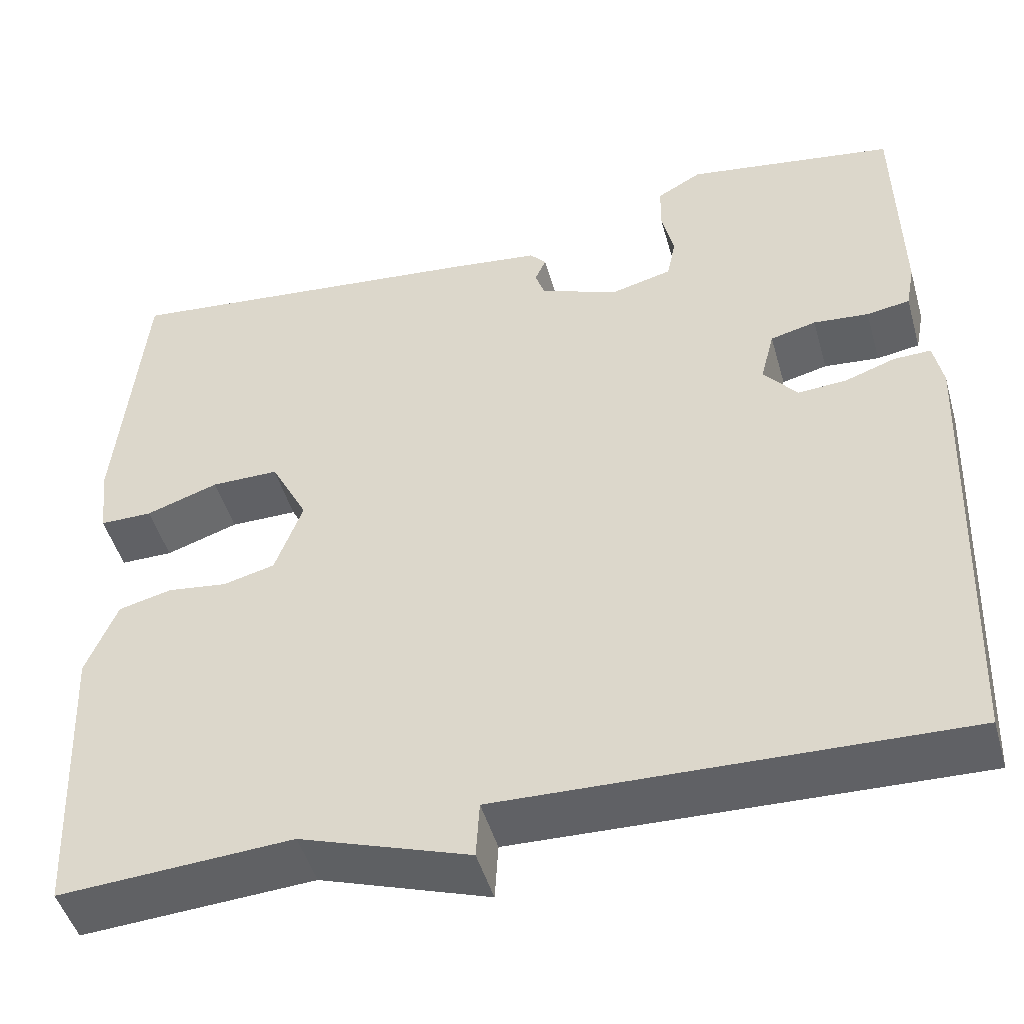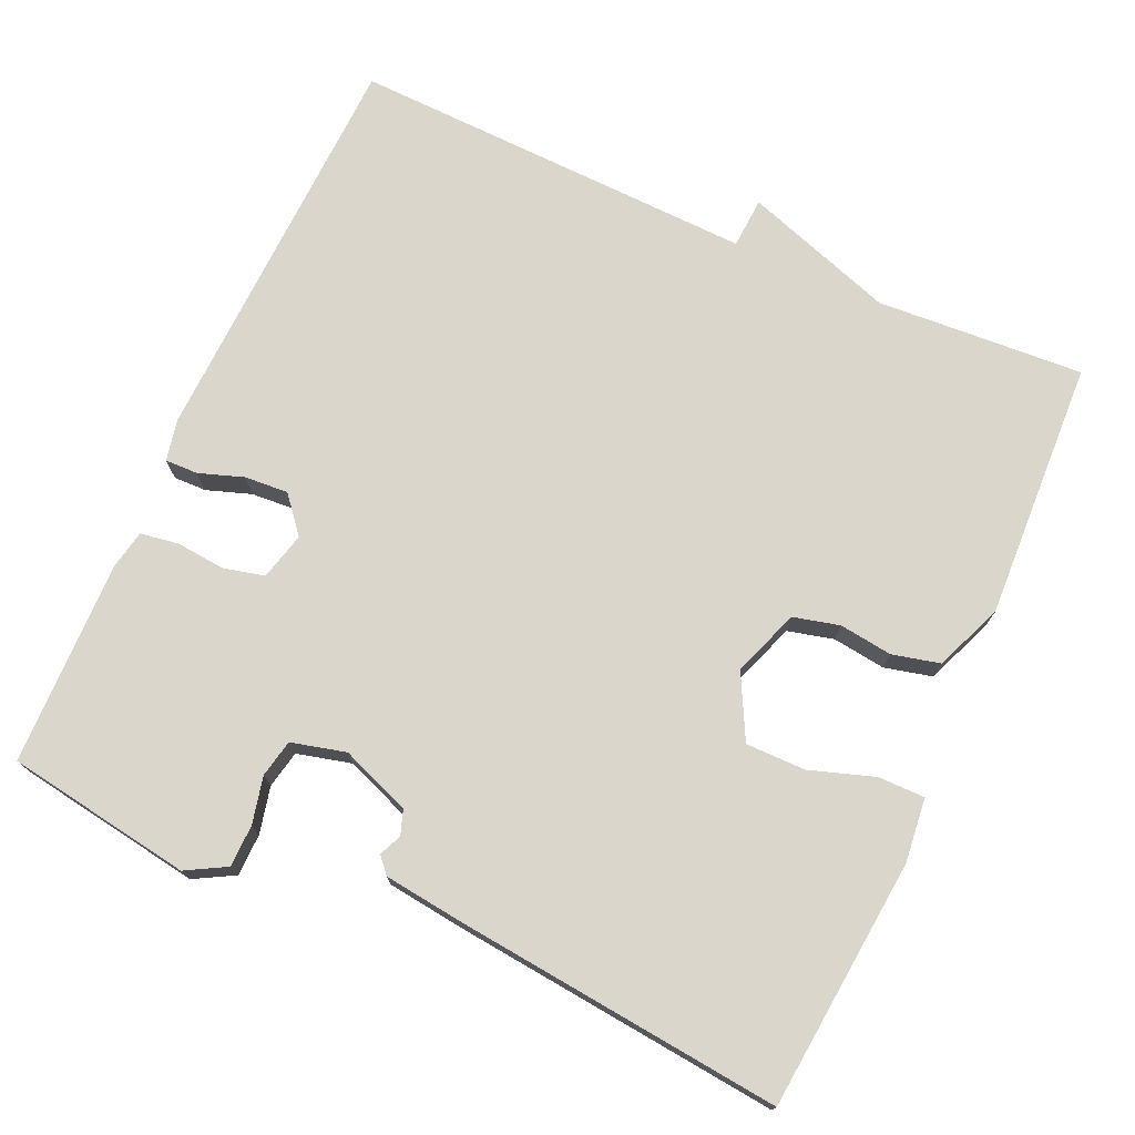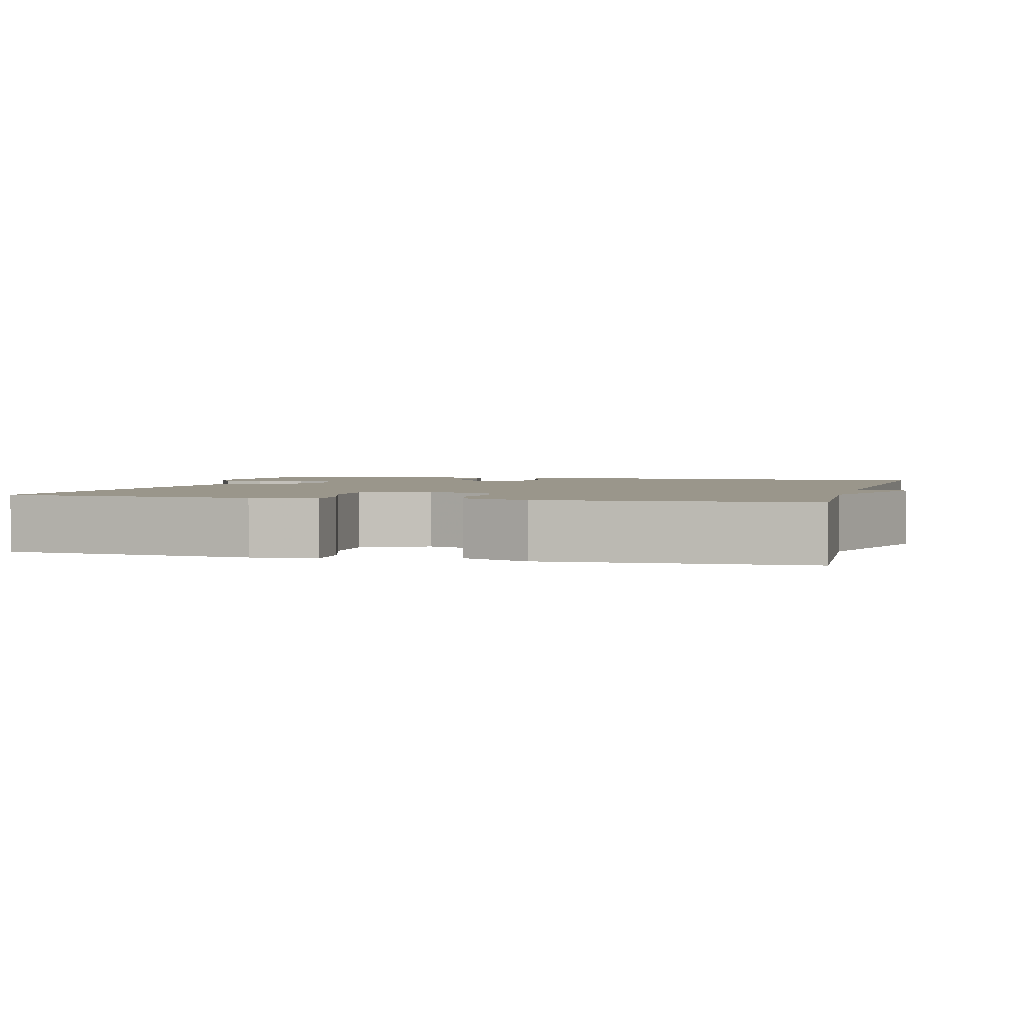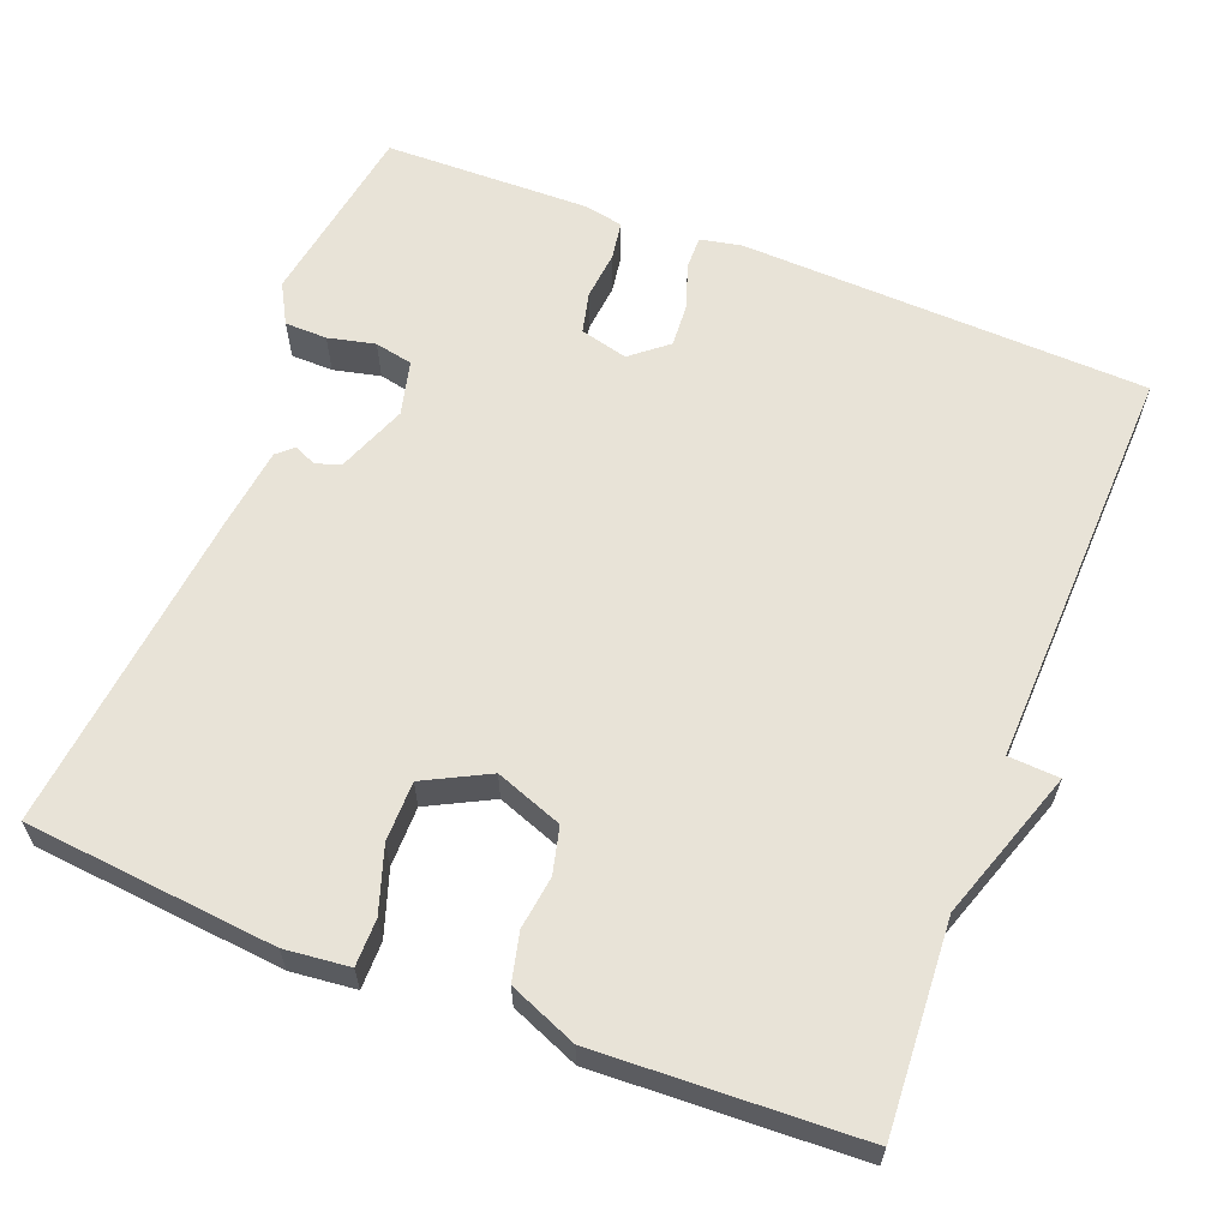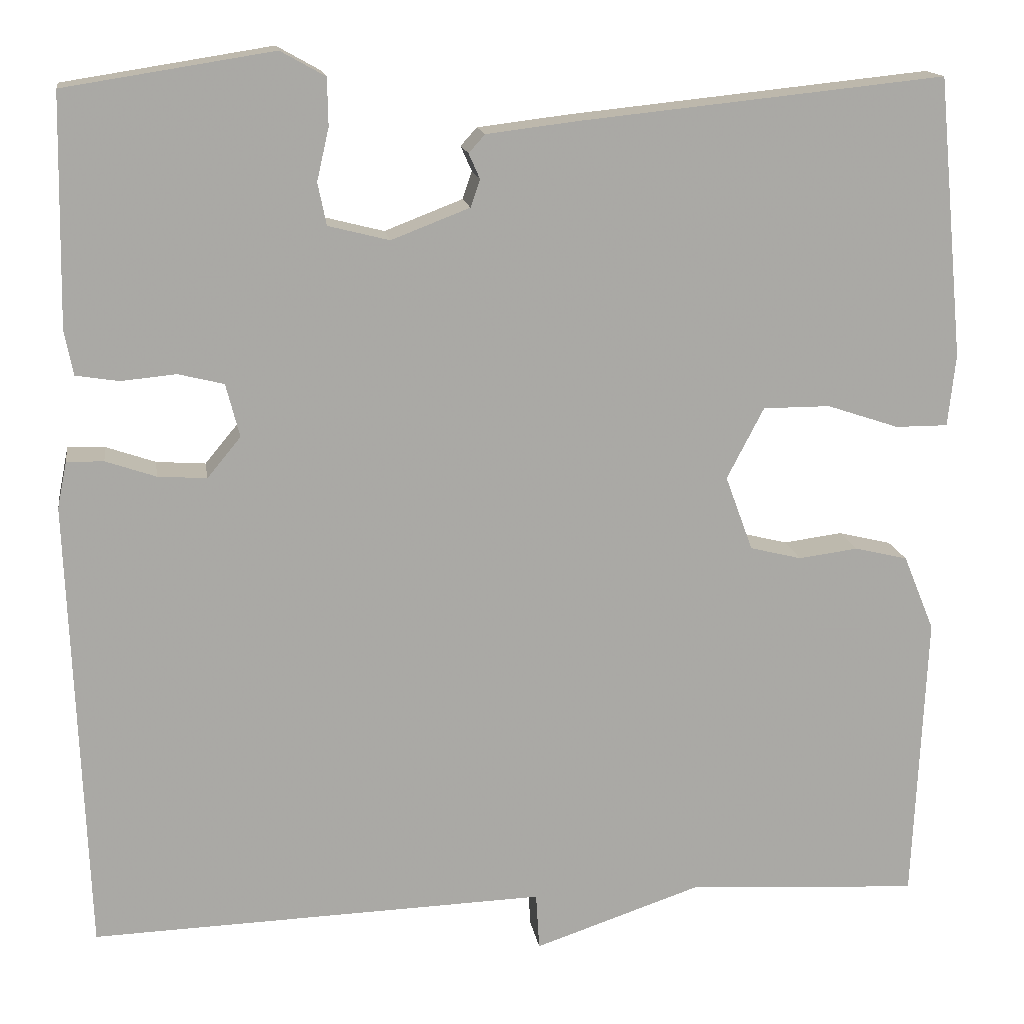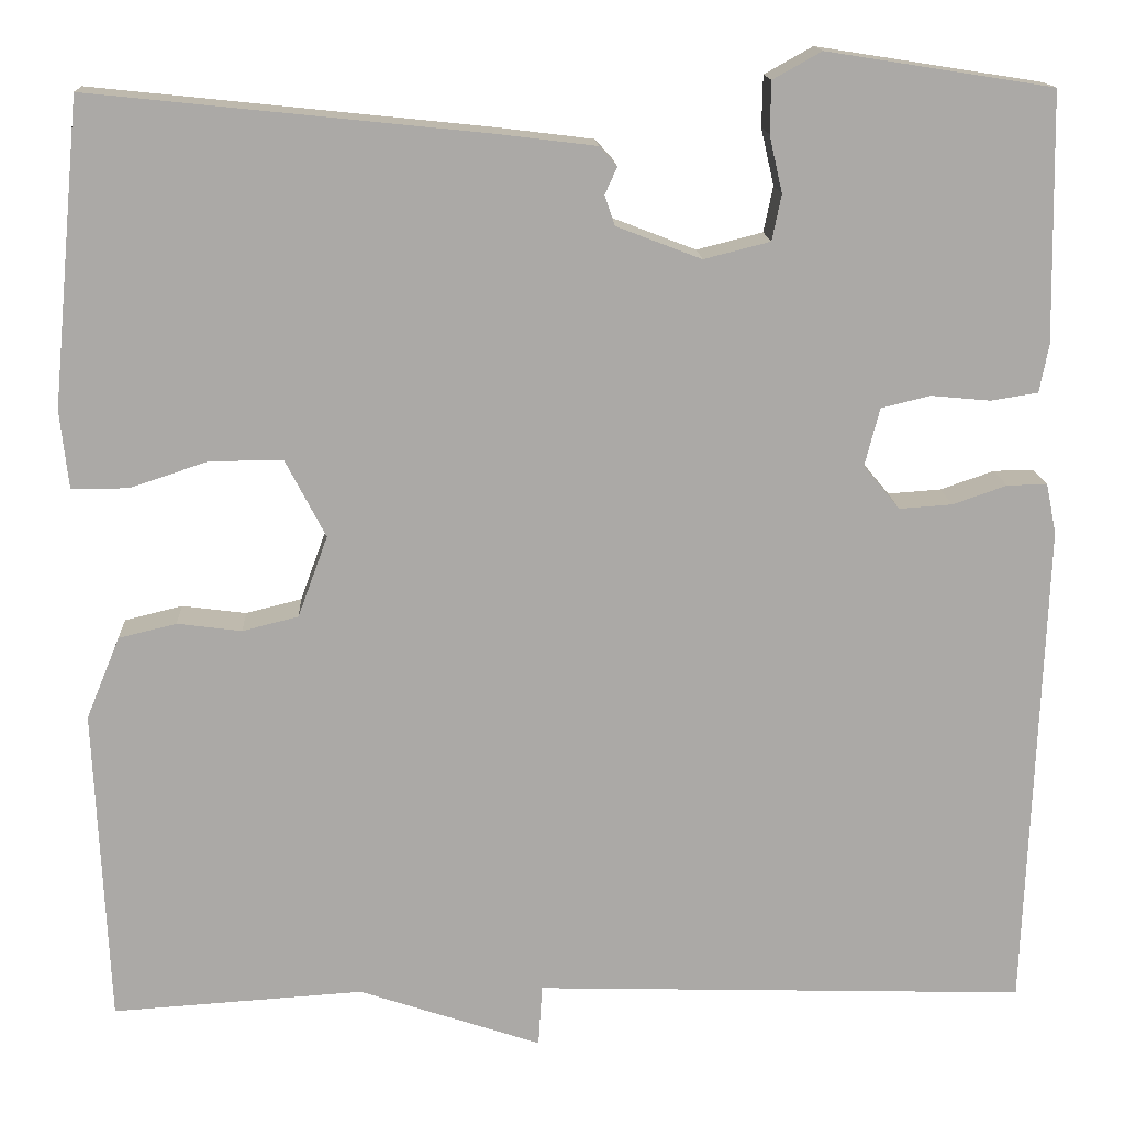
<metadata>
{"format":"obj","ext":"obj","renderer":"f3d","projection":"perspective","resolution":1024,"background":"white","views":[{"elev":-47.6,"azim":-164.3,"up":"+Z"},{"elev":74.1,"azim":24.2,"up":"+Y"},{"elev":2.3,"azim":105.0,"up":"+Y"},{"elev":61.8,"azim":111.4,"up":"+Y"},{"elev":15.1,"azim":-8.5,"up":"+Z"},{"elev":14.7,"azim":177.1,"up":"+Z"}]}
</metadata>
<code>
v -0.5 0.07 -0.5
v -0.52 0.07 0.029
v -0.509 0.07 0.083
v -0.466 0.07 0.082
v -0.408 0.07 0.062
v -0.351 0.07 0.058
v -0.312 0.07 0.105
v -0.328 0.07 0.167
v -0.381 0.07 0.18
v -0.445 0.07 0.174
v -0.495 0.07 0.182
v -0.505 0.07 0.234
v -0.5 0.07 0.5
v -0.258 0.07 0.538
v -0.206 0.07 0.509
v -0.205 0.07 0.454
v -0.219 0.07 0.393
v -0.209 0.07 0.344
v -0.138 0.07 0.326
v -0.047 0.07 0.361
v -0.036 0.07 0.393
v -0.049 0.07 0.422
v -0.03 0.07 0.443
v 0.076 0.07 0.456
v 0.5 0.07 0.5
v 0.531 0.07 0.174
v 0.522 0.07 0.09
v 0.461 0.07 0.09
v 0.377 0.07 0.118
v 0.299 0.07 0.118
v 0.256 0.07 0.035
v 0.288 0.07 -0.052
v 0.348 0.07 -0.067
v 0.417 0.07 -0.058
v 0.479 0.07 -0.073
v 0.515 0.07 -0.161
v 0.5 0.07 -0.5
v 0.23 0.07 -0.483
v 0.034 0.07 -0.549
v 0.03 0.07 -0.483
v -0.5 0 -0.5
v -0.52 0 0.029
v -0.509 0 0.083
v -0.466 0 0.082
v -0.408 0 0.062
v -0.351 0 0.058
v -0.312 0 0.105
v -0.328 0 0.167
v -0.381 0 0.18
v -0.445 0 0.174
v -0.495 0 0.182
v -0.505 0 0.234
v -0.5 0 0.5
v -0.258 0 0.538
v -0.206 0 0.509
v -0.205 0 0.454
v -0.219 0 0.393
v -0.209 0 0.344
v -0.138 0 0.326
v -0.047 0 0.361
v -0.036 0 0.393
v -0.049 0 0.422
v -0.03 0 0.443
v 0.076 0 0.456
v 0.5 0 0.5
v 0.531 0 0.174
v 0.522 0 0.09
v 0.461 0 0.09
v 0.377 0 0.118
v 0.299 0 0.118
v 0.256 0 0.035
v 0.288 0 -0.052
v 0.348 0 -0.067
v 0.417 0 -0.058
v 0.479 0 -0.073
v 0.515 0 -0.161
v 0.5 0 -0.5
v 0.23 0 -0.483
v 0.034 0 -0.549
v 0.03 0 -0.483
f 38 39 40
f 36 37 38
f 35 36 38
f 34 35 38
f 33 34 38
f 32 33 38 40
f 40 1 2
f 32 40 2
f 31 32 2
f 27 28 29
f 26 27 29
f 25 26 29
f 24 25 29
f 23 24 29
f 22 23 29
f 21 22 29
f 20 21 29 30
f 19 20 30 31
f 15 16 17
f 14 15 17
f 13 14 17
f 12 13 17
f 11 12 17
f 10 11 17
f 9 10 17
f 8 9 17 18
f 18 19 31
f 8 18 31
f 7 8 31
f 2 3 4 5
f 2 5 6
f 31 2 6
f 6 7 31
f 80 79 78
f 78 77 76
f 78 76 75
f 78 75 74
f 78 74 73
f 80 78 73 72
f 42 41 80
f 42 80 72
f 42 72 71
f 69 68 67
f 69 67 66
f 69 66 65
f 69 65 64
f 69 64 63
f 69 63 62
f 69 62 61
f 70 69 61 60
f 71 70 60 59
f 57 56 55
f 57 55 54
f 57 54 53
f 57 53 52
f 57 52 51
f 57 51 50
f 57 50 49
f 58 57 49 48
f 71 59 58
f 71 58 48
f 71 48 47
f 45 44 43 42
f 46 45 42
f 46 42 71
f 71 47 46
f 1 41 42 2
f 2 42 43 3
f 3 43 44 4
f 4 44 45 5
f 5 45 46 6
f 6 46 47 7
f 7 47 48 8
f 8 48 49 9
f 9 49 50 10
f 10 50 51 11
f 11 51 52 12
f 12 52 53 13
f 13 53 54 14
f 14 54 55 15
f 15 55 56 16
f 16 56 57 17
f 17 57 58 18
f 18 58 59 19
f 19 59 60 20
f 20 60 61 21
f 21 61 62 22
f 22 62 63 23
f 23 63 64 24
f 24 64 65 25
f 25 65 66 26
f 26 66 67 27
f 27 67 68 28
f 28 68 69 29
f 29 69 70 30
f 30 70 71 31
f 31 71 72 32
f 32 72 73 33
f 33 73 74 34
f 34 74 75 35
f 35 75 76 36
f 36 76 77 37
f 37 77 78 38
f 38 78 79 39
f 39 79 80 40
f 40 80 41 1

</code>
